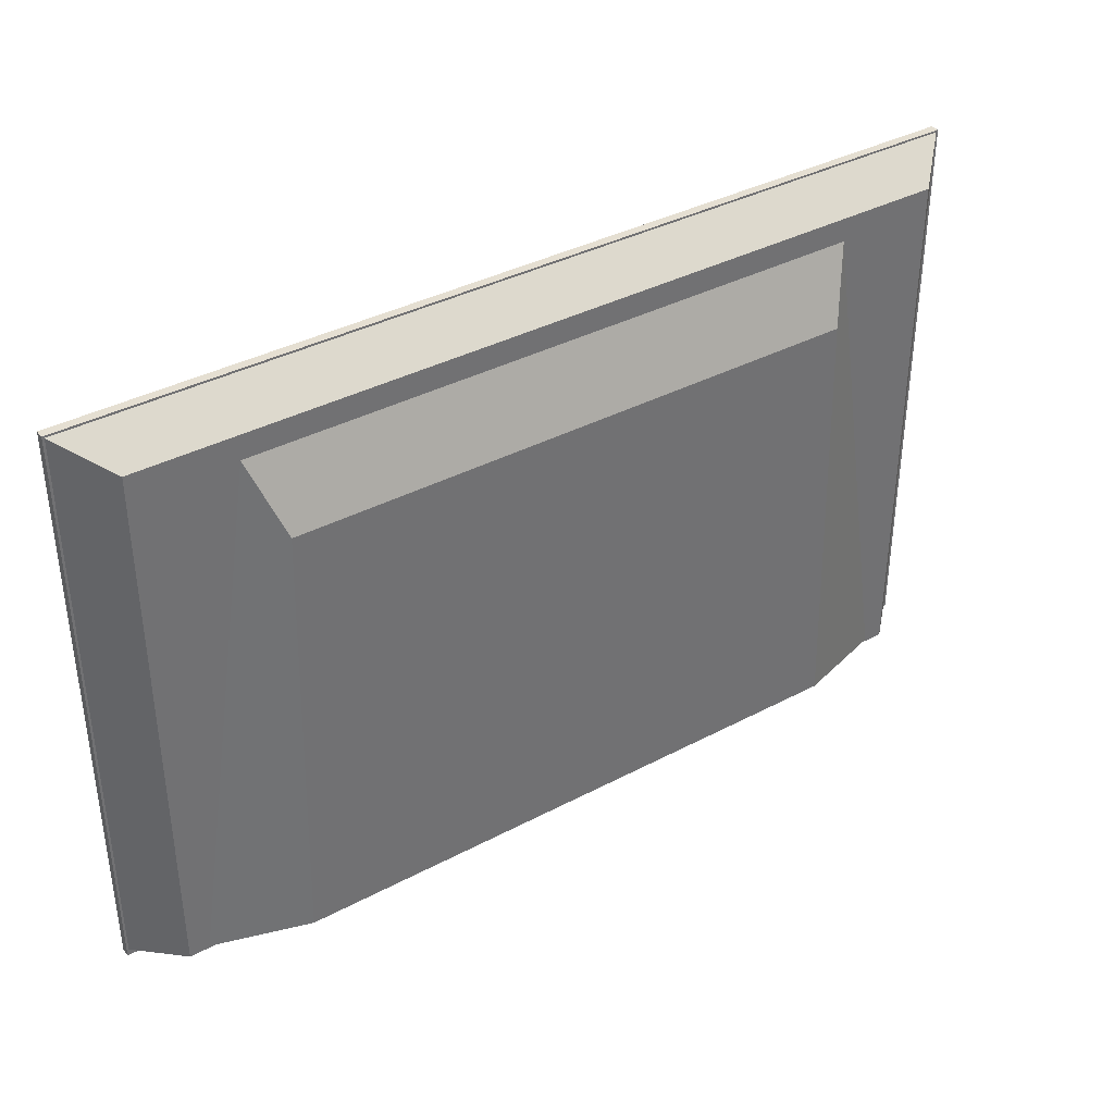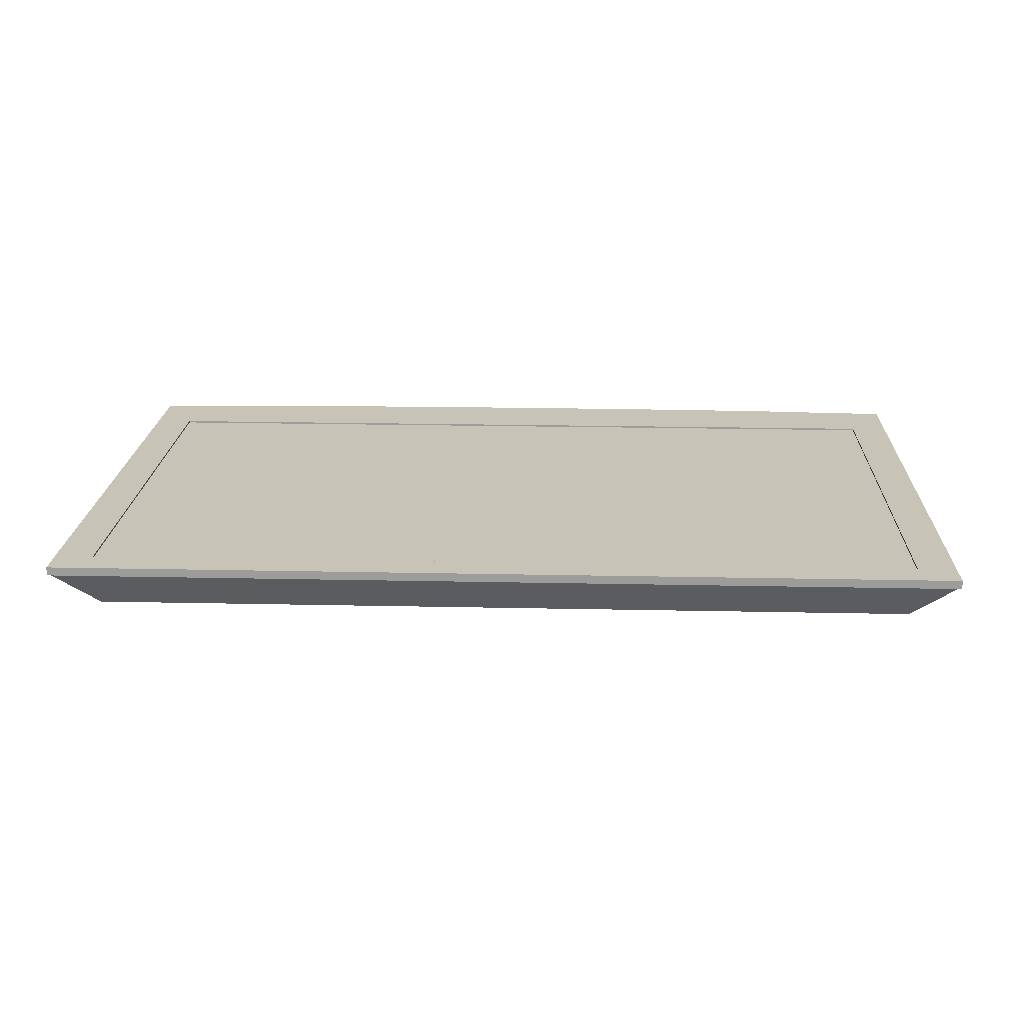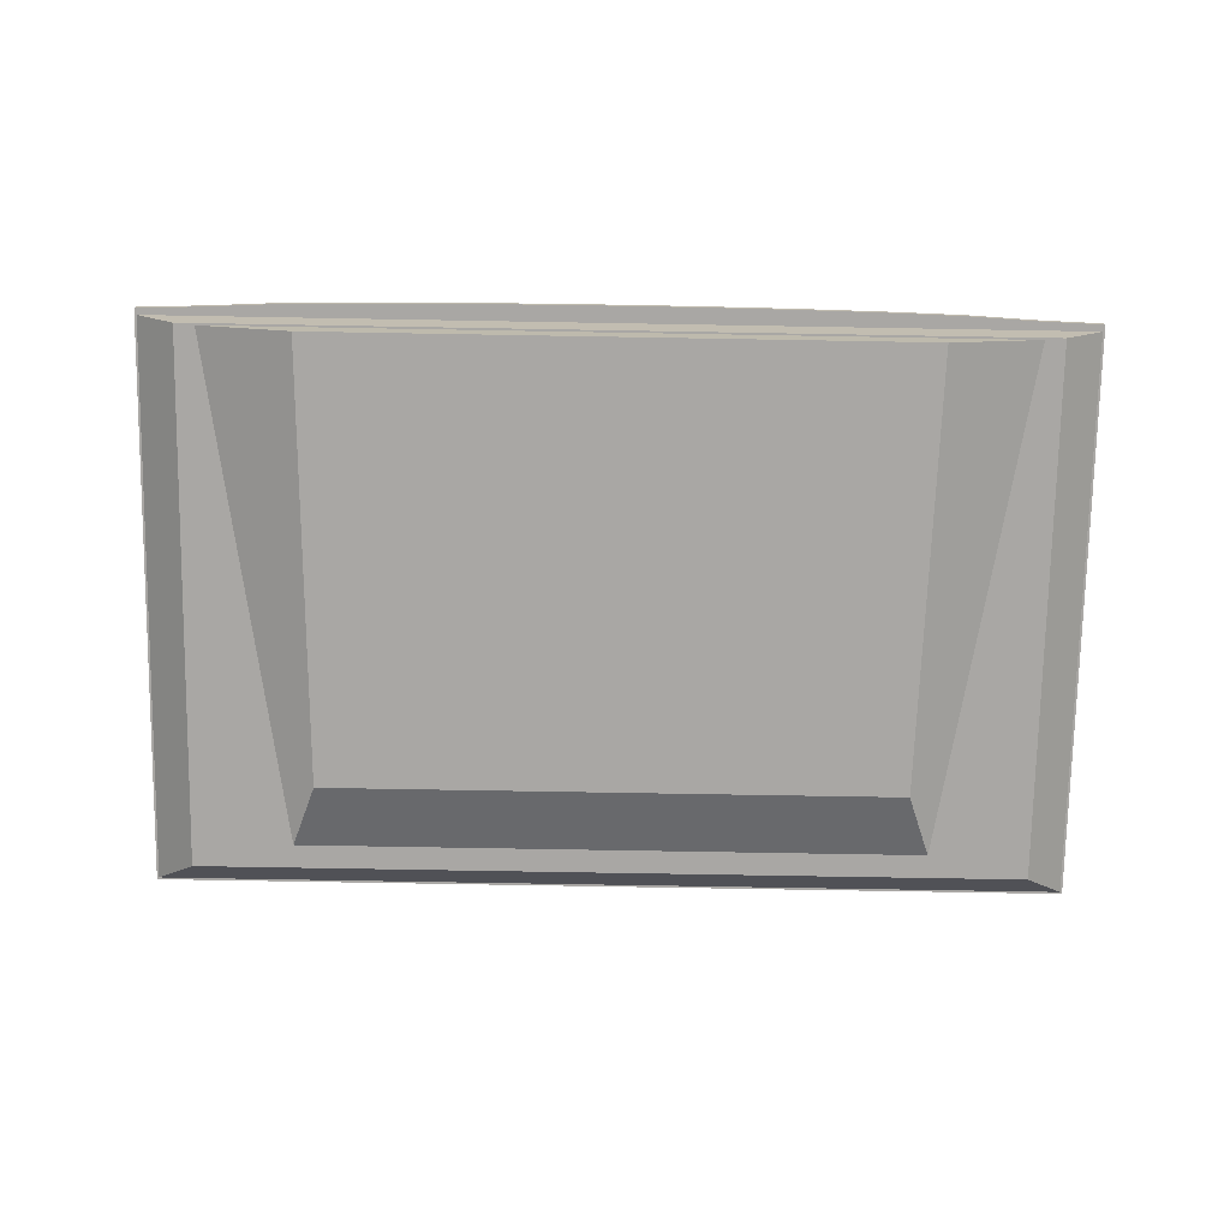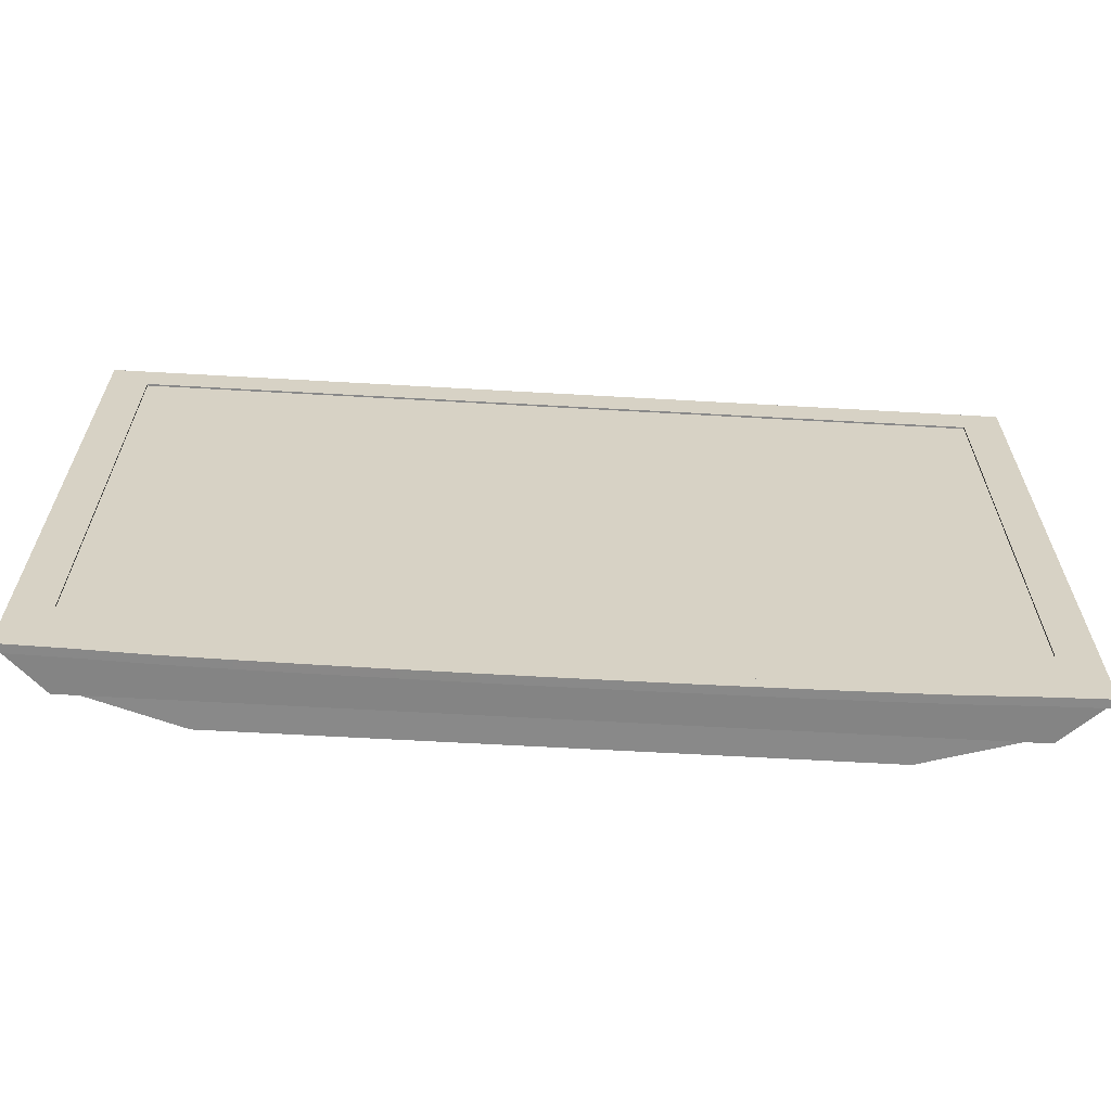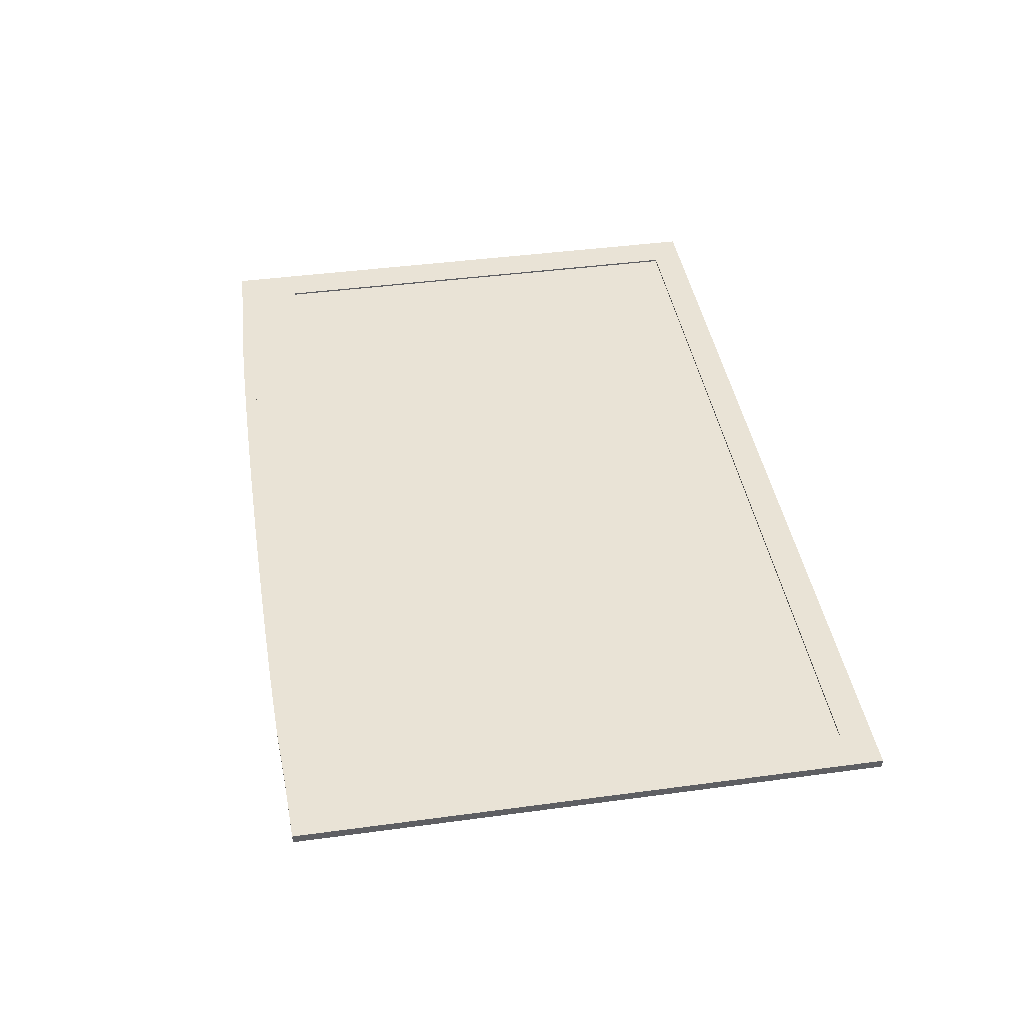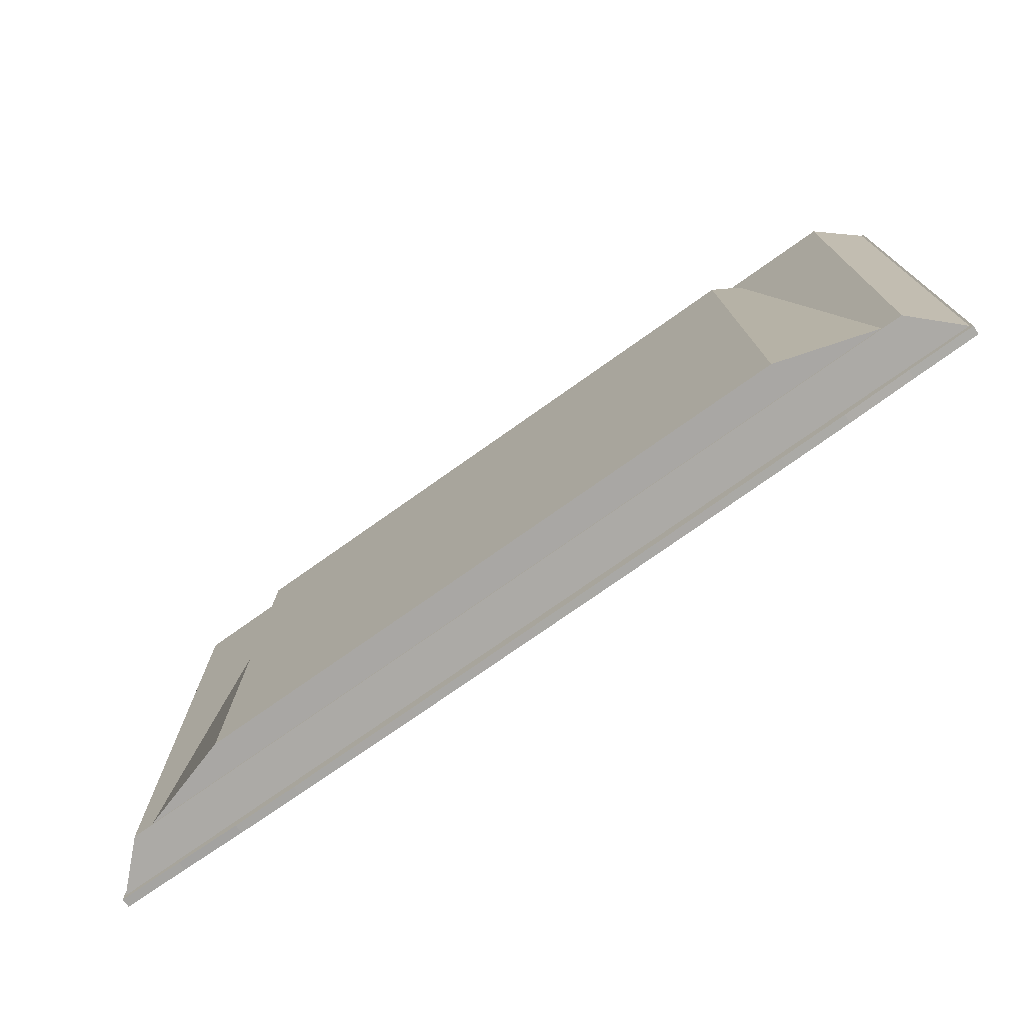
<metadata>
{"format":"obj","ext":"obj","renderer":"f3d","projection":"perspective","resolution":1024,"background":"white","views":[{"elev":37.3,"azim":145.7,"up":"+Y"},{"elev":19.7,"azim":-177.7,"up":"+Z"},{"elev":-74.7,"azim":-1.0,"up":"+Z"},{"elev":-63.0,"azim":-3.3,"up":"+Y"},{"elev":42.2,"azim":80.8,"up":"+Z"},{"elev":-74.8,"azim":-144.6,"up":"+Y"}]}
</metadata>
<code>
o hooks_Cube.004
v 21.04 -23.92 -4.381
v 21.04 -23.92 -5.238
v 21.04 11.95 -4.381
v 21.04 11.95 -5.238
v 18.35 -23.92 -4.381
v 18.35 -23.92 -5.238
v 18.35 11.95 -4.381
v 18.35 11.95 -5.238
v 20.9 -23.92 -4.522
v 20.84 -23.92 -5.238
v 20.9 11.95 -4.522
v 20.84 11.95 -5.238
v 18.49 -23.92 -4.522
v 18.55 -23.92 -5.238
v 18.49 11.95 -4.522
v 18.55 11.95 -5.238
v 21.04 -4.79 -6.003
v 21.04 -4.79 -4.381
v 18.35 -4.79 -6.003
v 18.35 -4.79 -4.381
v 20.84 -4.79 -6.003
v 20.9 -4.79 -4.522
v 18.55 -4.79 -6.003
v 18.49 -4.79 -4.522
v 21.04 -7.438 -4.381
v 18.35 -7.438 -6.003
v 20.9 -7.438 -4.522
v 18.55 -7.438 -6.003
v 21.04 -7.438 -6.003
v 18.35 -7.438 -4.381
v 20.84 -7.438 -6.003
v 18.49 -7.438 -4.522
v 21.04 -6.776 -6.399
v 21.04 -6.114 -6.498
v 21.04 -5.452 -6.399
v 18.35 -6.776 -4.381
v 18.35 -6.114 -4.381
v 18.35 -5.452 -4.381
v 20.84 -6.776 -6.399
v 20.84 -6.114 -6.498
v 20.84 -5.452 -6.399
v 18.49 -6.776 -4.522
v 18.49 -6.114 -4.522
v 18.49 -5.452 -4.522
v 21.04 -5.452 -4.381
v 21.04 -6.114 -4.381
v 21.04 -6.776 -4.381
v 18.35 -5.452 -6.399
v 18.35 -6.114 -6.498
v 18.35 -6.776 -6.399
v 20.9 -5.452 -4.522
v 20.9 -6.114 -4.522
v 20.9 -6.776 -4.522
v 18.55 -5.452 -6.399
v 18.55 -6.114 -6.498
v 18.55 -6.776 -6.399
v -21.04 -23.92 -4.381
v -21.04 -23.92 -5.238
v -21.04 11.95 -4.381
v -21.04 11.95 -5.238
v -18.35 -23.92 -4.381
v -18.35 -23.92 -5.238
v -18.35 11.95 -4.381
v -18.35 11.95 -5.238
v -20.9 -23.92 -4.522
v -20.84 -23.92 -5.238
v -20.9 11.95 -4.522
v -20.84 11.95 -5.238
v -18.49 -23.92 -4.522
v -18.55 -23.92 -5.238
v -18.49 11.95 -4.522
v -18.55 11.95 -5.238
v -21.04 -4.79 -6.003
v -21.04 -4.79 -4.381
v -18.35 -4.79 -6.003
v -18.35 -4.79 -4.381
v -20.84 -4.79 -6.003
v -20.9 -4.79 -4.522
v -18.55 -4.79 -6.003
v -18.49 -4.79 -4.522
v -21.04 -7.438 -4.381
v -18.35 -7.438 -6.003
v -20.9 -7.438 -4.522
v -18.55 -7.438 -6.003
v -21.04 -7.438 -6.003
v -18.35 -7.438 -4.381
v -20.84 -7.438 -6.003
v -18.49 -7.438 -4.522
v -21.04 -6.776 -6.399
v -21.04 -6.114 -6.498
v -21.04 -5.452 -6.399
v -18.35 -6.776 -4.381
v -18.35 -6.114 -4.381
v -18.35 -5.452 -4.381
v -20.84 -6.776 -6.399
v -20.84 -6.114 -6.498
v -20.84 -5.452 -6.399
v -18.49 -6.776 -4.522
v -18.49 -6.114 -4.522
v -18.49 -5.452 -4.522
v -21.04 -5.452 -4.381
v -21.04 -6.114 -4.381
v -21.04 -6.776 -4.381
v -18.35 -5.452 -6.399
v -18.35 -6.114 -6.498
v -18.35 -6.776 -6.399
v -20.9 -5.452 -4.522
v -20.9 -6.114 -4.522
v -20.9 -6.776 -4.522
v -18.55 -5.452 -6.399
v -18.55 -6.114 -6.498
v -18.55 -6.776 -6.399
f 17 4 3 18
f 26 6 5 30
f 18 3 7 20
f 22 11 12 21
f 32 13 14 28
f 24 15 11 22
f 2 1 9 10
f 29 2 10 31
f 3 4 12 11
f 8 7 15 16
f 7 3 11 15
f 19 8 16 23
f 5 6 14 13
f 1 5 13 9
f 48 19 23 54
f 4 17 21 12
f 44 24 22 51
f 15 24 23 16
f 51 22 21 41
f 45 18 20 38
f 8 19 20 7
f 35 17 18 45
f 2 29 25 1
f 1 25 30 5
f 9 27 31 10
f 13 32 27 9
f 6 26 28 14
f 33 29 31 39
f 42 32 28 56
f 50 26 30 36
f 19 48 38 20
f 48 49 37 38
f 49 50 36 37
f 24 44 54 23
f 44 43 55 54
f 43 42 56 55
f 17 35 41 21
f 35 34 40 41
f 34 33 39 40
f 29 33 47 25
f 33 34 46 47
f 34 35 45 46
f 25 47 36 30
f 47 46 37 36
f 46 45 38 37
f 27 53 39 31
f 53 52 40 39
f 52 51 41 40
f 32 42 53 27
f 42 43 52 53
f 43 44 51 52
f 26 50 56 28
f 50 49 55 56
f 49 48 54 55
f 73 74 59 60
f 82 86 61 62
f 74 76 63 59
f 78 77 68 67
f 88 84 70 69
f 80 78 67 71
f 58 66 65 57
f 85 87 66 58
f 59 67 68 60
f 64 72 71 63
f 63 71 67 59
f 75 79 72 64
f 61 69 70 62
f 57 65 69 61
f 104 110 79 75
f 60 68 77 73
f 100 107 78 80
f 71 72 79 80
f 107 97 77 78
f 101 94 76 74
f 64 63 76 75
f 91 101 74 73
f 58 57 81 85
f 57 61 86 81
f 65 66 87 83
f 69 65 83 88
f 62 70 84 82
f 89 95 87 85
f 98 112 84 88
f 106 92 86 82
f 75 76 94 104
f 104 94 93 105
f 105 93 92 106
f 80 79 110 100
f 100 110 111 99
f 99 111 112 98
f 73 77 97 91
f 91 97 96 90
f 90 96 95 89
f 85 81 103 89
f 89 103 102 90
f 90 102 101 91
f 81 86 92 103
f 103 92 93 102
f 102 93 94 101
f 83 87 95 109
f 109 95 96 108
f 108 96 97 107
f 88 83 109 98
f 98 109 108 99
f 99 108 107 100
f 82 84 112 106
f 106 112 111 105
f 105 111 110 104
o tv-screen_Cube.003
v -47.02 -24.37 4.183
v -47.02 29.33 4.183
v 47.02 -24.37 4.183
v 47.02 29.33 4.183
f 115 116 114 113
o tv_Cube.001
v -51.4 -31.83 3.417
v -51.4 -31.83 4.388
v -51.4 -31.32 3.417
v -51.4 -31.32 4.388
v 51.4 -31.83 3.417
v 51.4 -31.83 4.388
v 51.4 -31.32 3.417
v 51.4 -31.32 4.388
v -44.06 -31.32 4.388
v -36.71 -31.32 4.388
v -29.37 -31.32 4.388
v -22.03 -31.32 4.388
v -14.69 -31.32 4.388
v -7.343 -31.32 4.388
v -0 -31.32 4.388
v 7.343 -31.32 4.388
v 14.69 -31.32 4.388
v 22.03 -31.32 4.388
v 29.37 -31.32 4.388
v 36.71 -31.32 4.388
v 44.06 -31.32 4.388
v 44.06 -31.32 3.417
v 36.71 -31.32 3.417
v 29.37 -31.32 3.417
v 22.03 -31.32 3.417
v 14.69 -31.32 3.417
v 7.343 -31.32 3.417
v 0 -31.32 3.417
v -7.343 -31.32 3.417
v -14.69 -31.32 3.417
v -22.03 -31.32 3.417
v -29.37 -31.32 3.417
v -36.71 -31.32 3.417
v -44.06 -31.32 3.417
v 44.06 -32.08 4.388
v 36.71 -32.47 4.388
v 29.37 -32.67 4.388
v 22.03 -32.79 4.388
v 14.69 -32.87 4.388
v 7.343 -32.91 4.388
v 0 -32.93 4.388
v -7.343 -32.91 4.388
v -14.69 -32.87 4.388
v -22.03 -32.79 4.388
v -29.37 -32.67 4.388
v -36.71 -32.47 4.388
v -44.06 -32.08 4.388
v -44.06 -32.08 3.417
v -36.71 -32.47 3.417
v -29.37 -32.67 3.417
v -22.03 -32.79 3.417
v -14.69 -32.87 3.417
v -7.343 -32.91 3.417
v -0 -32.93 3.417
v 7.343 -32.91 3.417
v 14.69 -32.87 3.417
v 22.03 -32.79 3.417
v 29.37 -32.67 3.417
v 36.71 -32.47 3.417
v 44.06 -32.08 3.417
v -51.4 -31.32 3.417
v -51.4 -31.32 4.388
v -51.4 32.93 3.417
v -51.4 32.93 4.388
v 51.4 -31.32 3.417
v 51.4 -31.32 4.388
v 51.4 32.93 3.417
v 51.4 32.93 4.388
v -51.17 -31.1 3.417
v -51.17 32.7 3.417
v 51.17 -31.1 3.417
v 51.17 32.7 3.417
v -46.44 -30.97 -1.168
v -46.44 29.4 -1.168
v 46.44 -30.97 -1.168
v 46.44 29.4 -1.168
v -44.2 -30.74 -1.168
v -35.15 26.71 -1.168
v 44.2 -30.74 -1.168
v 35.15 26.71 -1.168
v -33.67 -30.74 -4.381
v -32.34 18.77 -4.381
v 33.67 -30.74 -4.381
v 32.34 18.77 -4.381
v -47.02 -24.37 4.388
v -47.02 29.33 4.388
v 47.02 -24.37 4.388
v 47.02 29.33 4.388
v -47.02 -24.37 4.183
v -47.02 29.33 4.183
v 47.02 -24.37 4.183
v 47.02 29.33 4.183
f 178 180 179 177
f 180 184 183 179
f 184 182 181 183
f 182 178 177 181
f 181 177 185 187
f 182 184 204 203
f 187 185 189 191
f 177 179 186 185
f 183 181 187 188
f 179 183 188 186
f 191 189 193 195
f 185 186 190 189
f 186 188 192 190
f 188 187 191 192
f 195 193 197 199
f 189 190 194 193
f 190 192 196 194
f 192 191 195 196
f 197 198 200 199
f 193 194 198 197
f 194 196 200 198
f 196 195 199 200
f 201 203 207 205
f 184 180 202 204
f 180 178 201 202
f 178 182 203 201
f 202 201 205 206
f 204 202 206 208
f 203 204 208 207
f 118 120 119 117
f 137 124 123 138
f 124 122 121 123
f 163 118 117 164
f 176 138 123 121
f 163 125 120 118
f 122 124 137 151
f 151 137 136 152
f 152 136 135 153
f 153 135 134 154
f 154 134 133 155
f 155 133 132 156
f 156 132 131 157
f 157 131 130 158
f 158 130 129 159
f 159 129 128 160
f 160 128 127 161
f 161 127 126 162
f 162 126 125 163
f 117 119 150 164
f 164 150 149 165
f 165 149 148 166
f 166 148 147 167
f 167 147 146 168
f 168 146 145 169
f 169 145 144 170
f 170 144 143 171
f 171 143 142 172
f 172 142 141 173
f 173 141 140 174
f 174 140 139 175
f 175 139 138 176
f 122 151 176 121
f 151 152 175 176
f 152 153 174 175
f 153 154 173 174
f 154 155 172 173
f 155 156 171 172
f 156 157 170 171
f 157 158 169 170
f 158 159 168 169
f 159 160 167 168
f 160 161 166 167
f 161 162 165 166
f 162 163 164 165
f 120 125 150 119
f 125 126 149 150
f 126 127 148 149
f 127 128 147 148
f 128 129 146 147
f 129 130 145 146
f 130 131 144 145
f 131 132 143 144
f 132 133 142 143
f 133 134 141 142
f 134 135 140 141
f 135 136 139 140
f 136 137 138 139

</code>
